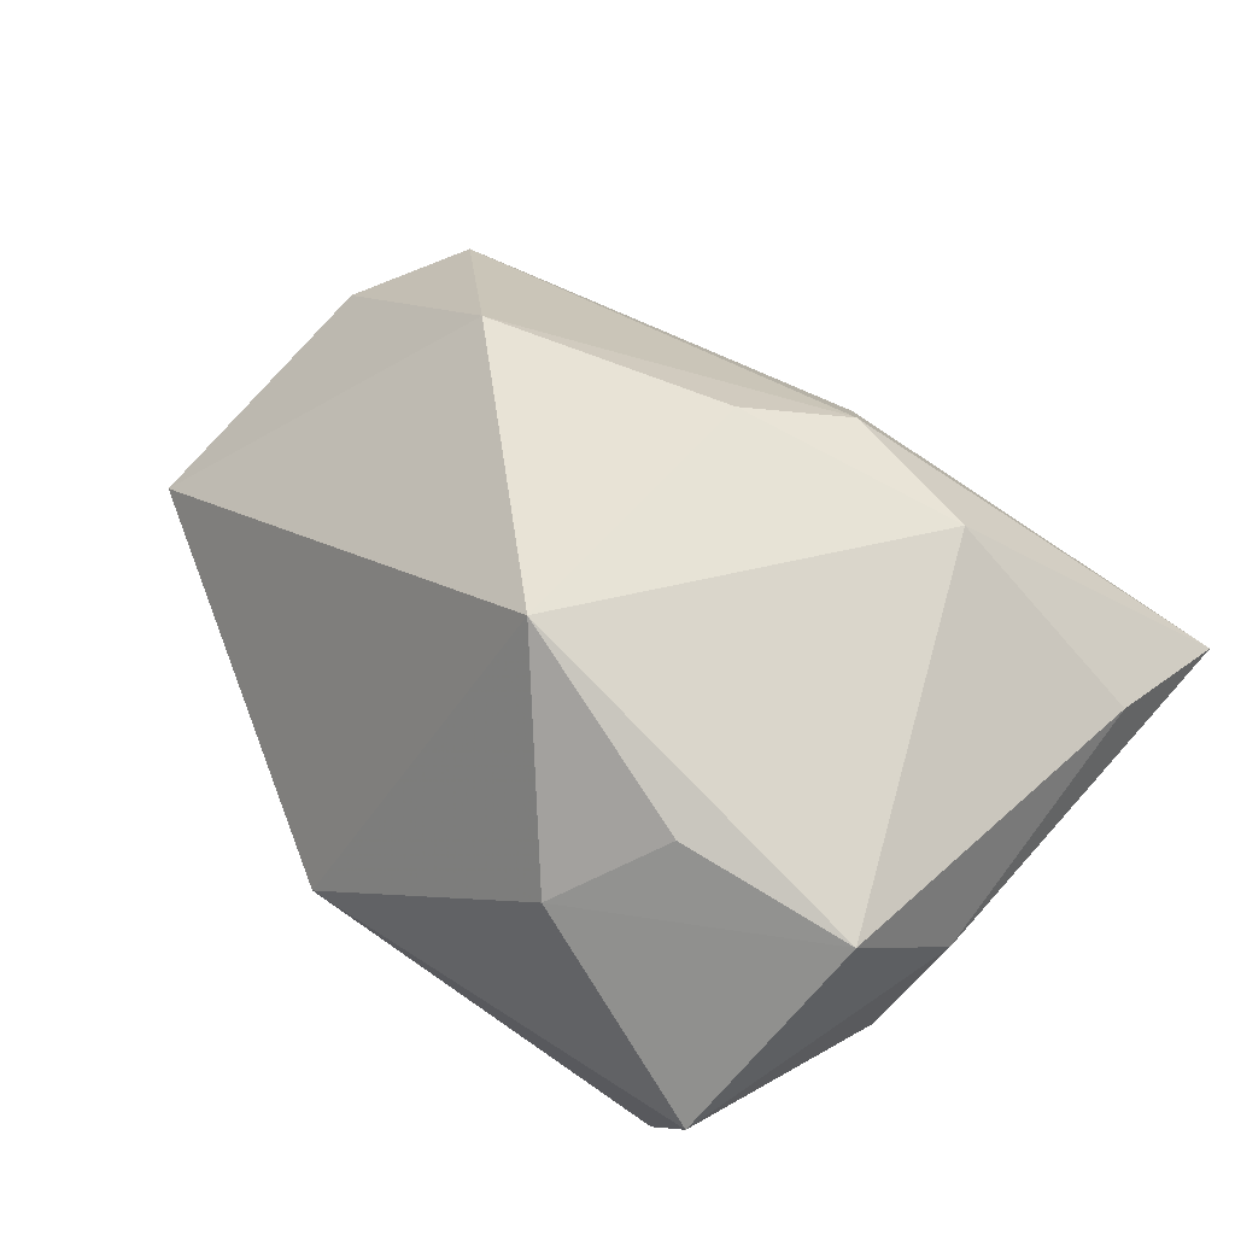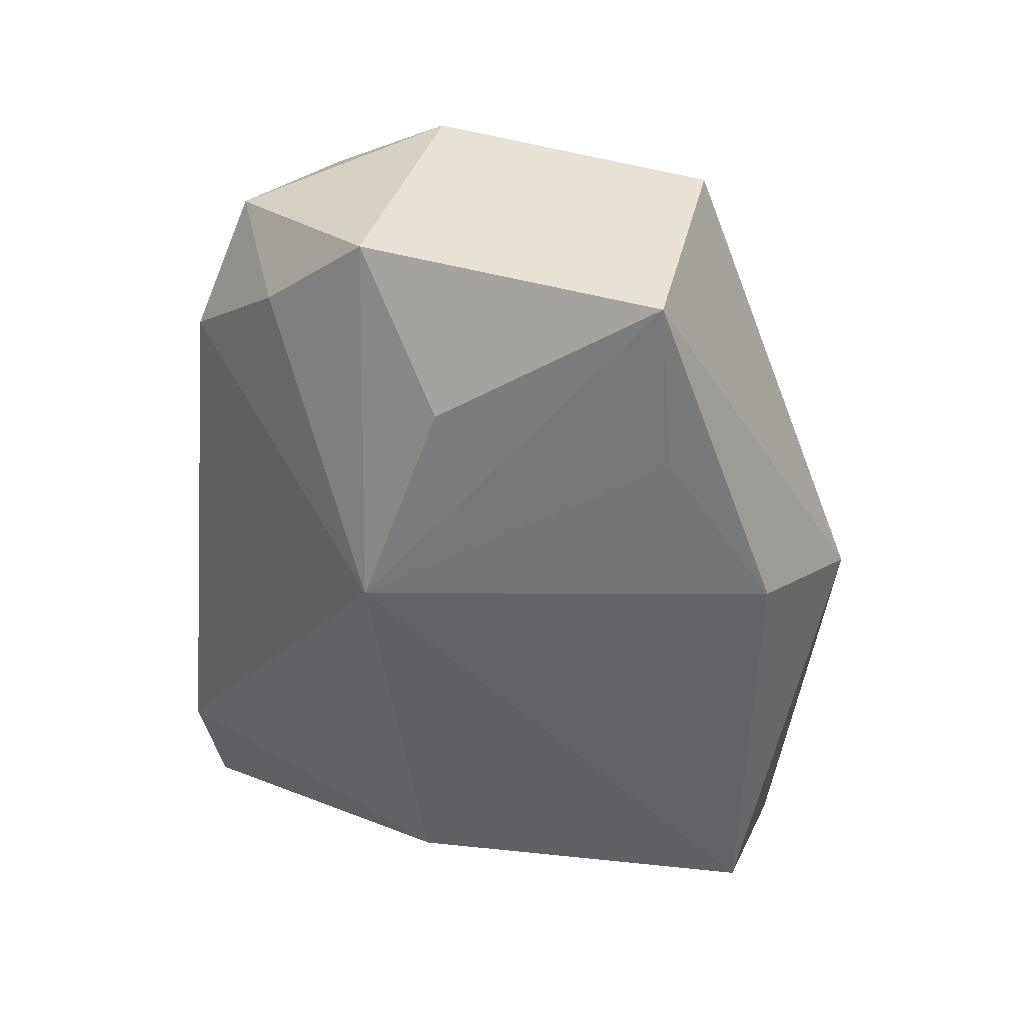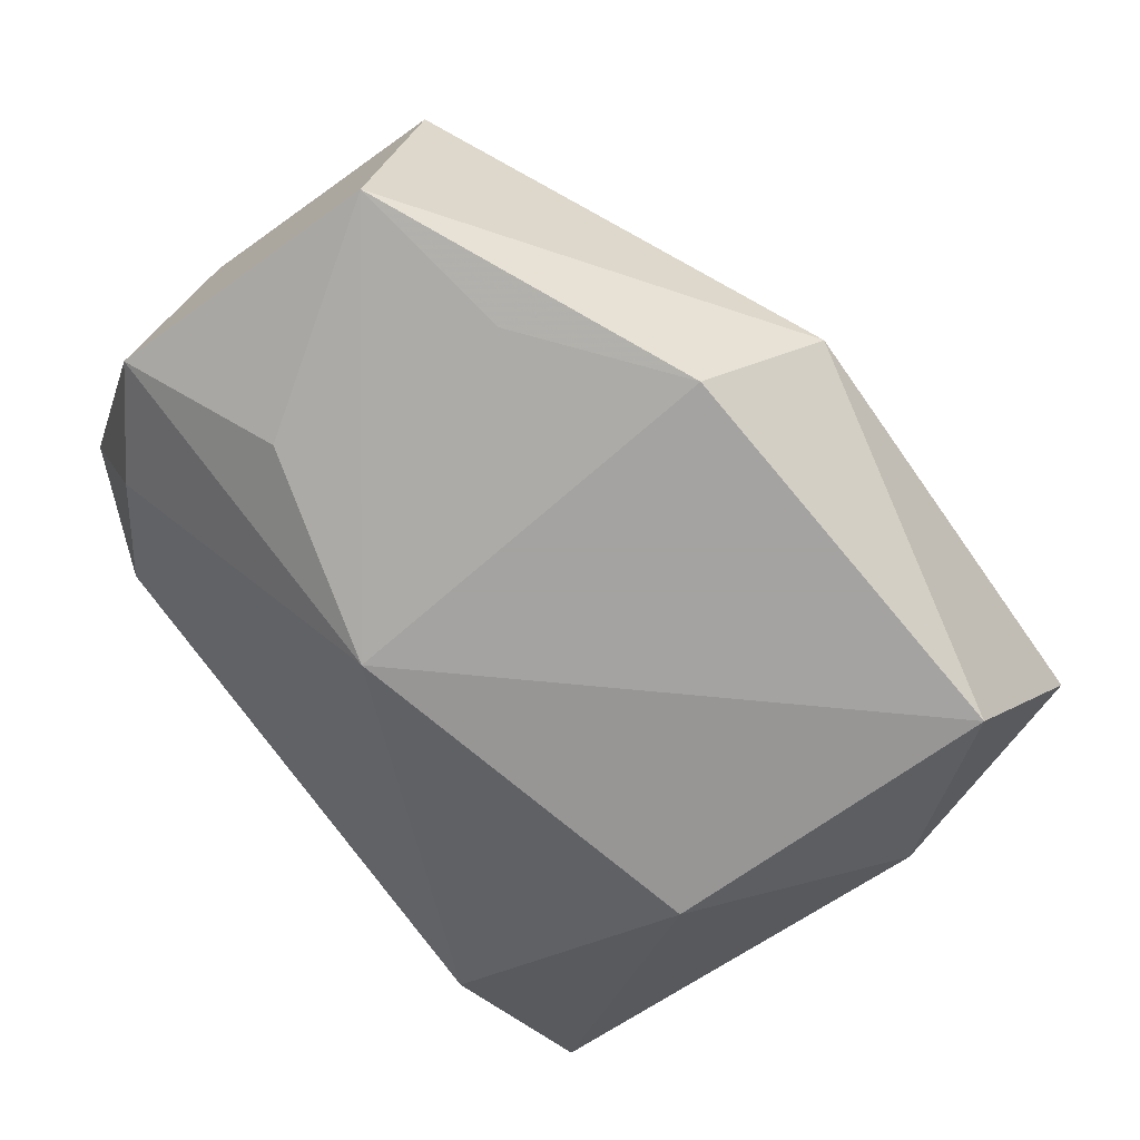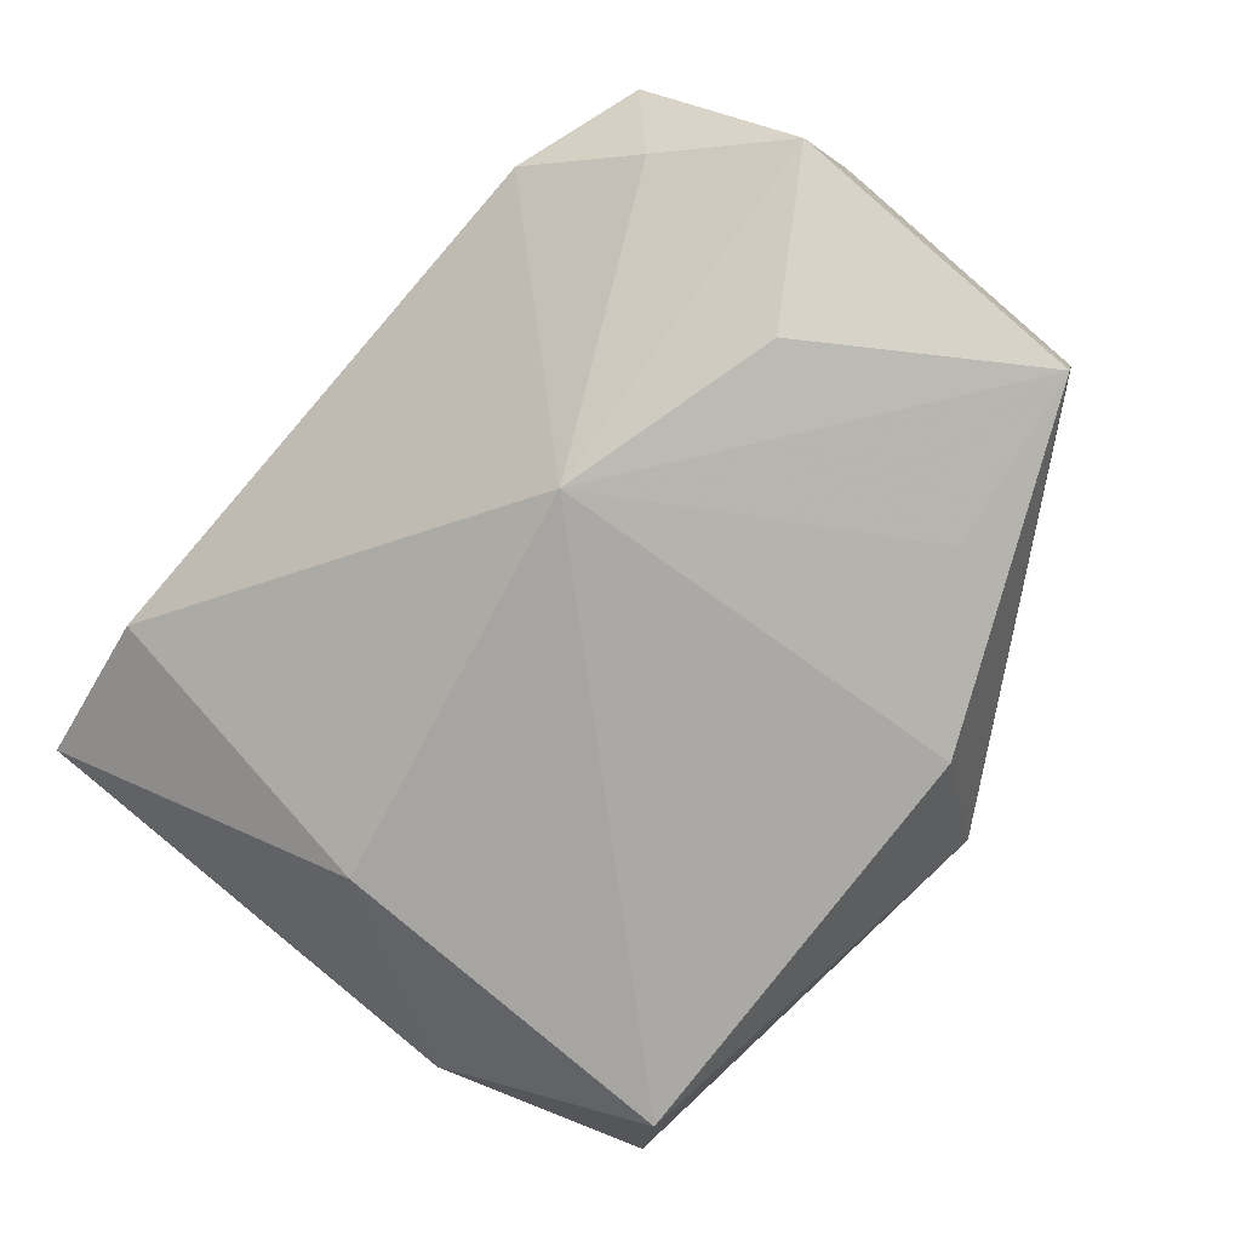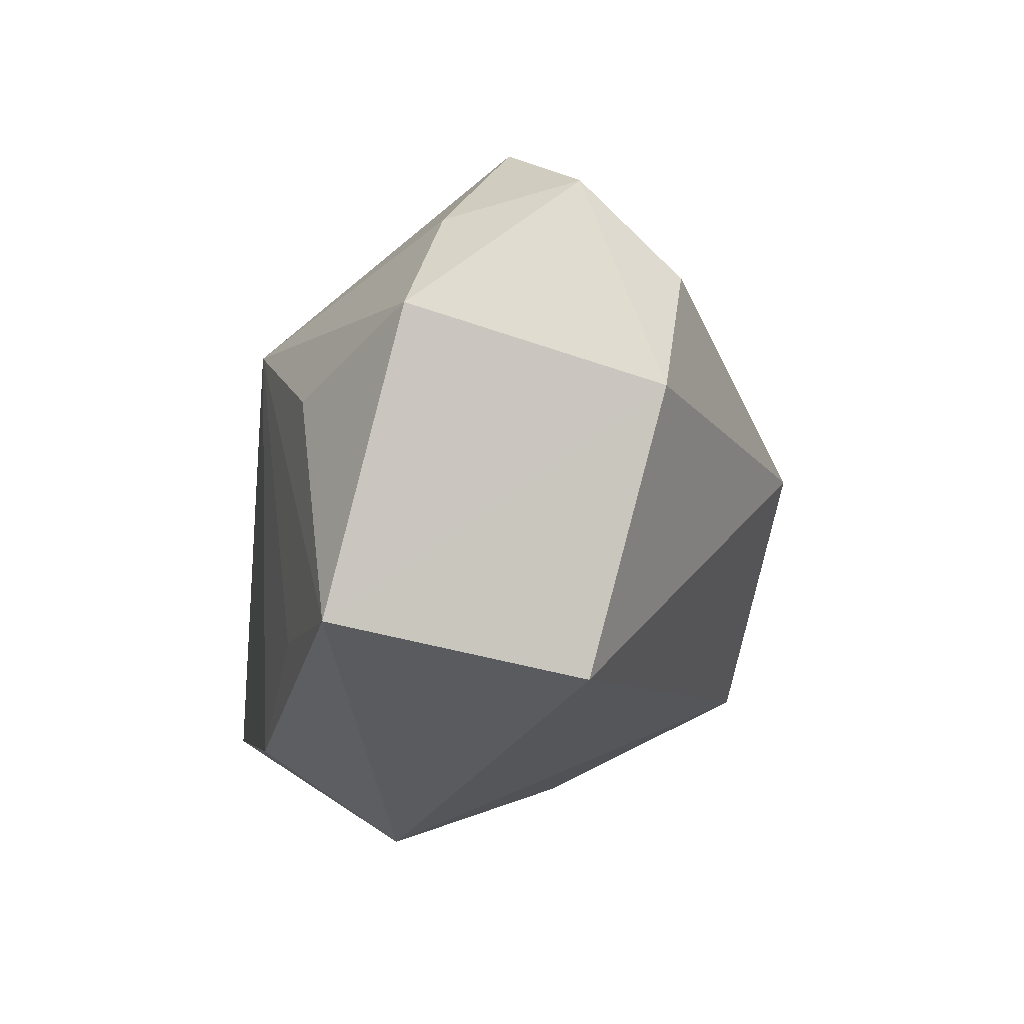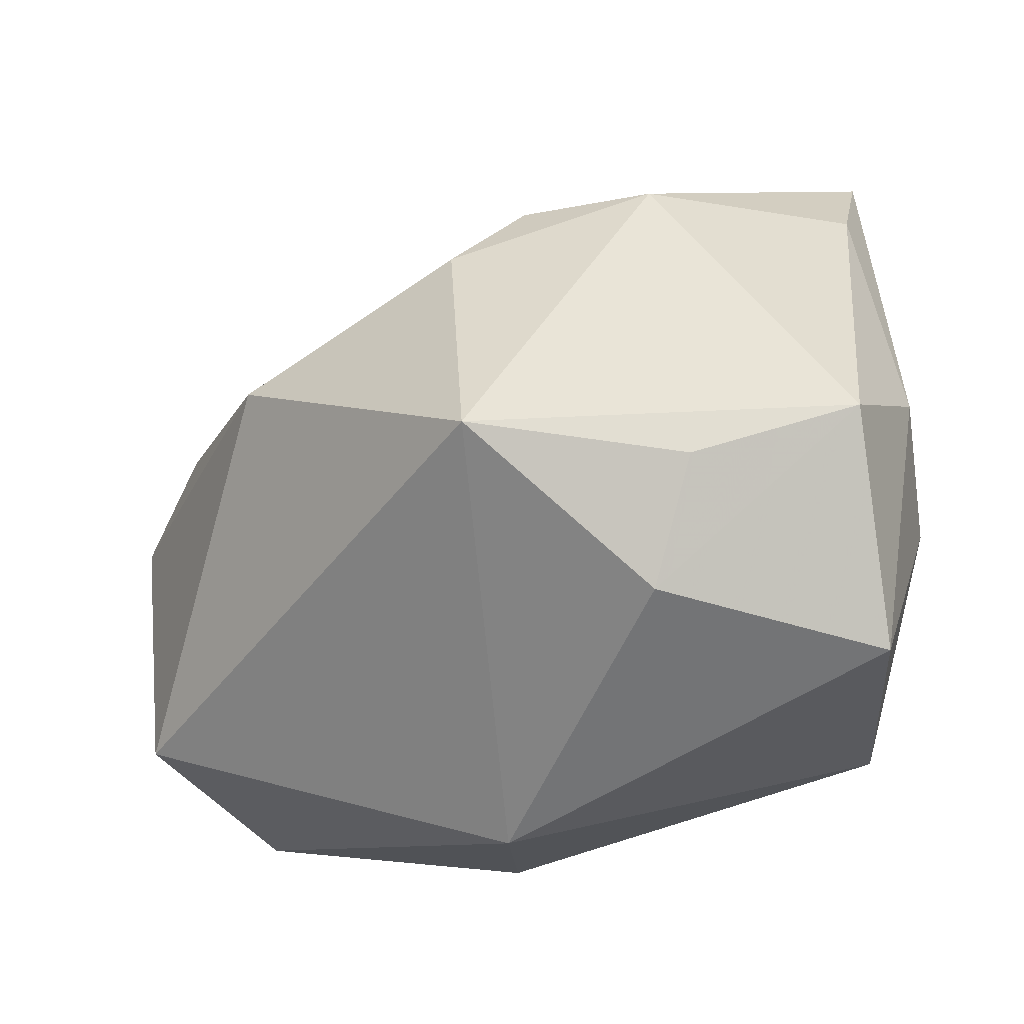
<metadata>
{"format":"obj","ext":"obj","renderer":"f3d","projection":"perspective","resolution":1024,"background":"white","views":[{"elev":49.6,"azim":40.1,"up":"+Z"},{"elev":-51.2,"azim":-95.3,"up":"+Z"},{"elev":-73.1,"azim":-54.3,"up":"+Z"},{"elev":-75.6,"azim":-130.9,"up":"+Z"},{"elev":-0.2,"azim":-99.9,"up":"+Y"},{"elev":-52.2,"azim":28.2,"up":"+Y"}]}
</metadata>
<code>
v 0.02368 -0.0224 0.01682
v -0.04212 0.01073 0.008559
v -0.03584 0.02843 0.002574
v -0.03579 0.02026 0.0114
v -0.02701 -0.01105 -0.0215
v 0.01665 -0.02961 0.01018
v 0.0019 0.02945 0.007467
v 0.03775 -0.01866 0.01197
v 0.03942 0.01565 0.008441
v 0.03997 -0.008297 0.002215
v 0.01225 0.01409 0.0252
v 0.02441 0.01219 0.02263
v 0.032 -0.03086 -0.00469
v -0.02487 0.03211 -0.00164
v -0.02968 0.009748 -0.02046
v -0.04232 -0.01348 0.002011
v 0.02387 0.00668 -0.02079
v 0.005897 0.00645 0.02818
v 0.03976 0.02966 0.003401
v -0.04179 0.01728 -0.01319
v 0.02501 0.03211 -0.002789
v 0.03559 -0.01106 -0.01033
v -0.03289 0.02522 -0.008725
v 0.02347 -0.02449 -0.02266
v -0.01083 0.01475 -0.02266
v -0.0421 -0.008524 -0.01986
v -0.01805 0.003143 0.02585
v -0.008238 -0.03129 -0.009734
v 0.007017 -0.01962 0.02721
v -0.01414 -0.02178 -0.02266
f 21 19 17
f 25 21 17
f 17 19 22
f 24 25 17
f 30 25 24
f 17 22 24
f 24 22 13
f 21 25 14
f 20 25 15
f 20 15 26
f 26 15 25
f 29 16 28
f 30 24 28
f 28 24 13
f 28 26 30
f 16 26 28
f 1 8 29
f 10 22 19
f 13 22 10
f 10 8 13
f 23 25 20
f 23 14 25
f 5 25 30
f 30 26 5
f 5 26 25
f 29 28 6
f 6 28 13
f 6 1 29
f 13 8 6
f 8 1 6
f 9 10 19
f 8 10 9
f 20 26 2
f 2 26 16
f 7 11 19
f 19 21 7
f 21 14 7
f 12 9 19
f 19 11 12
f 8 9 12
f 29 8 12
f 11 7 4
f 3 23 20
f 14 23 3
f 20 2 3
f 2 4 3
f 3 7 14
f 3 4 7
f 27 4 2
f 27 16 29
f 27 2 16
f 11 4 27
f 18 27 29
f 11 27 18
f 29 12 18
f 18 12 11

</code>
